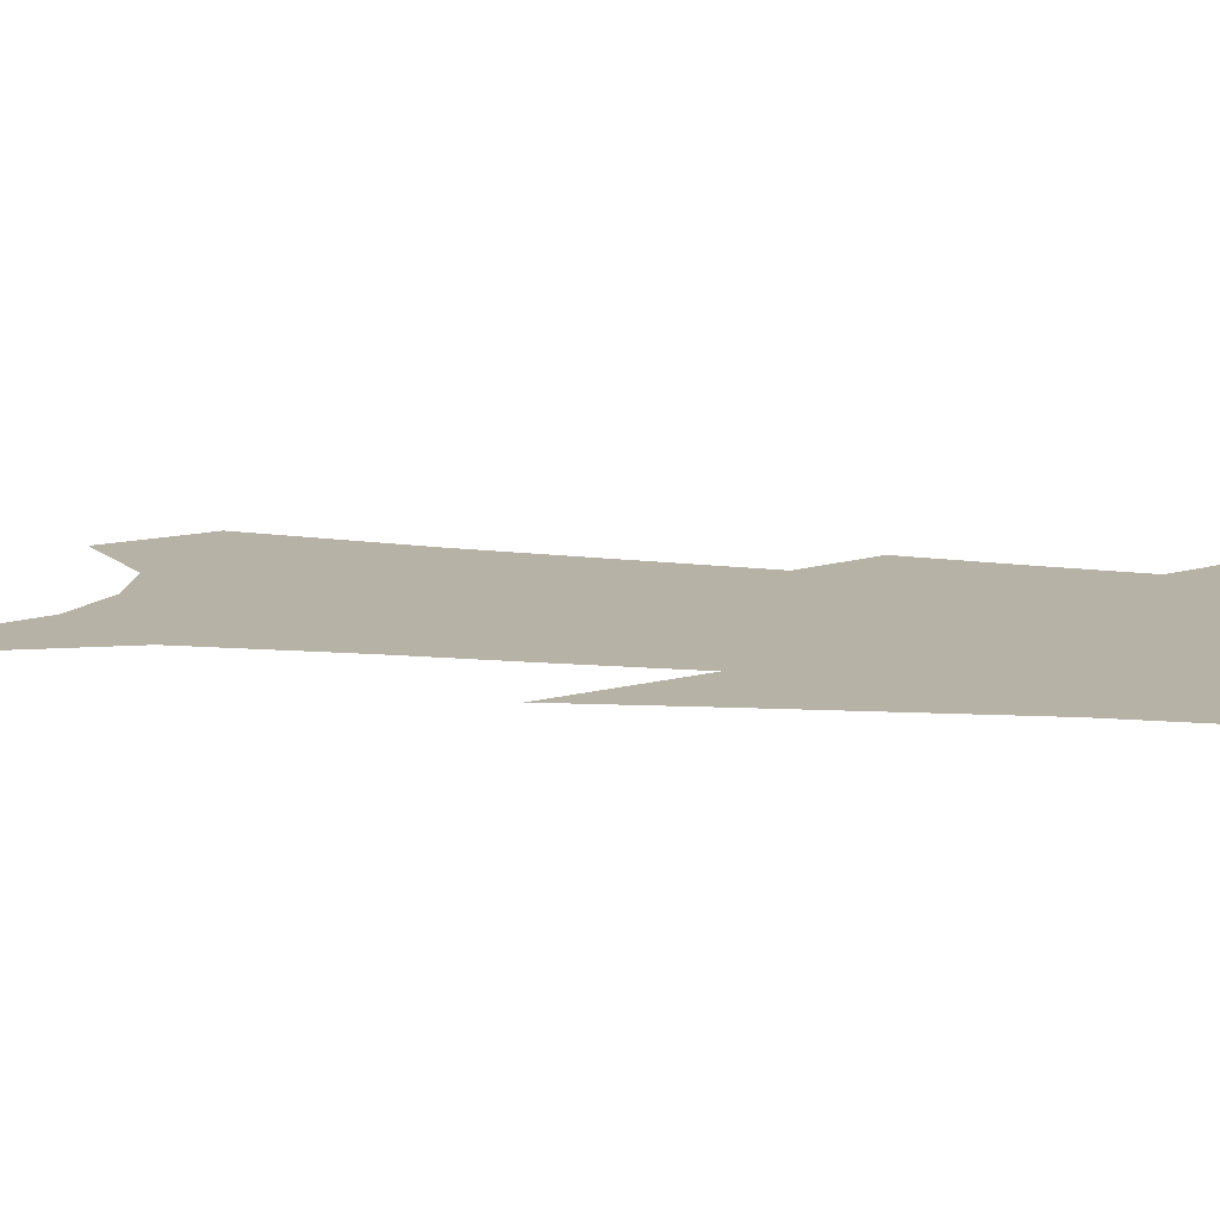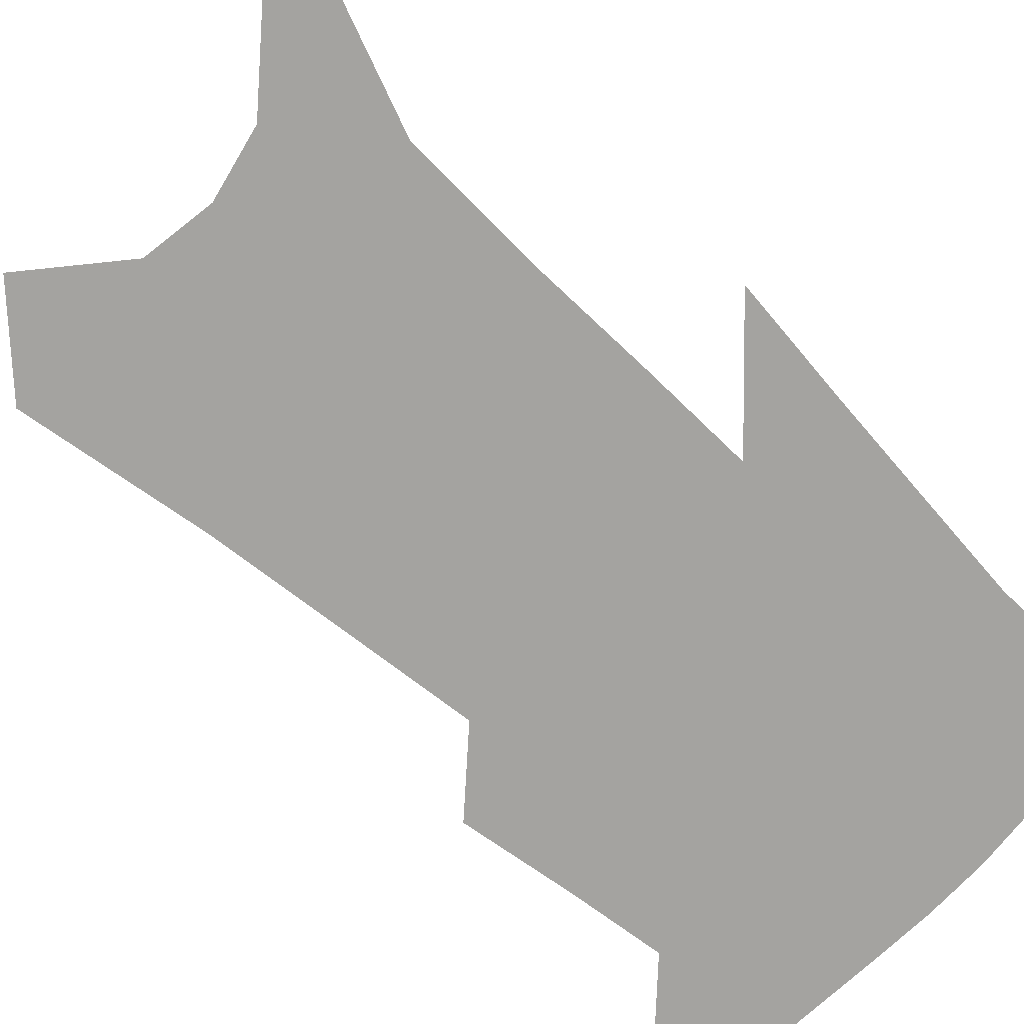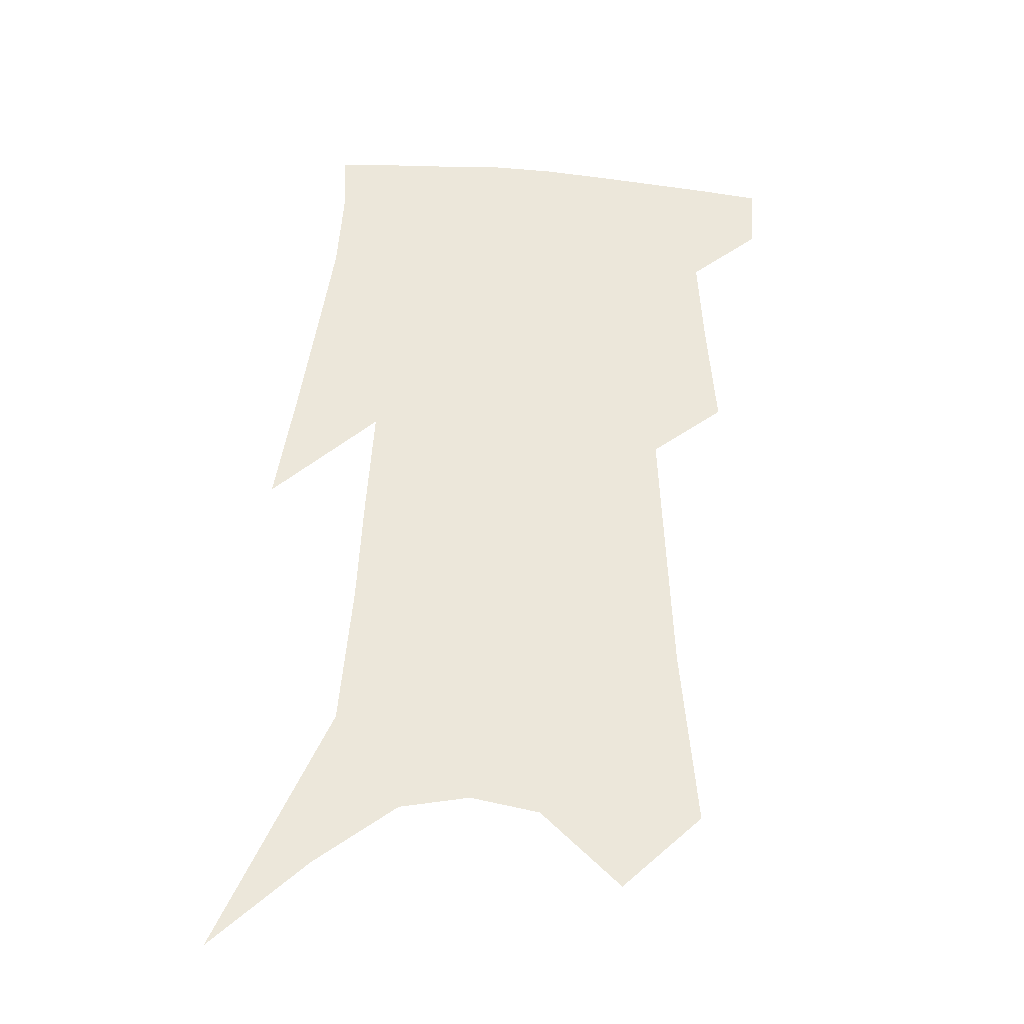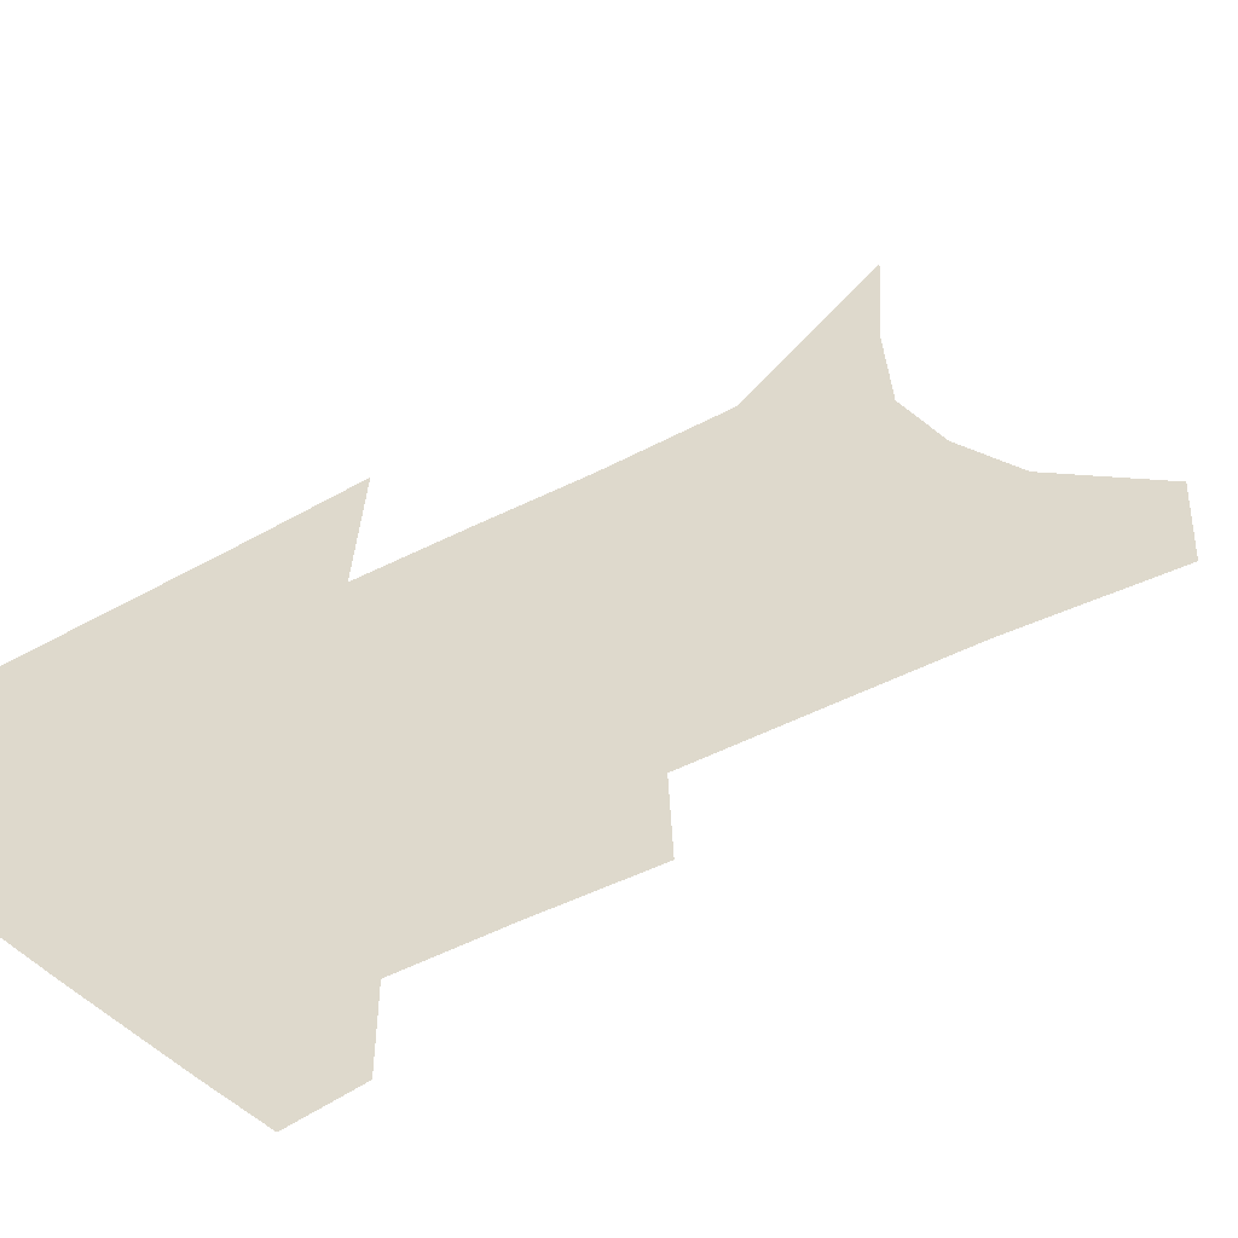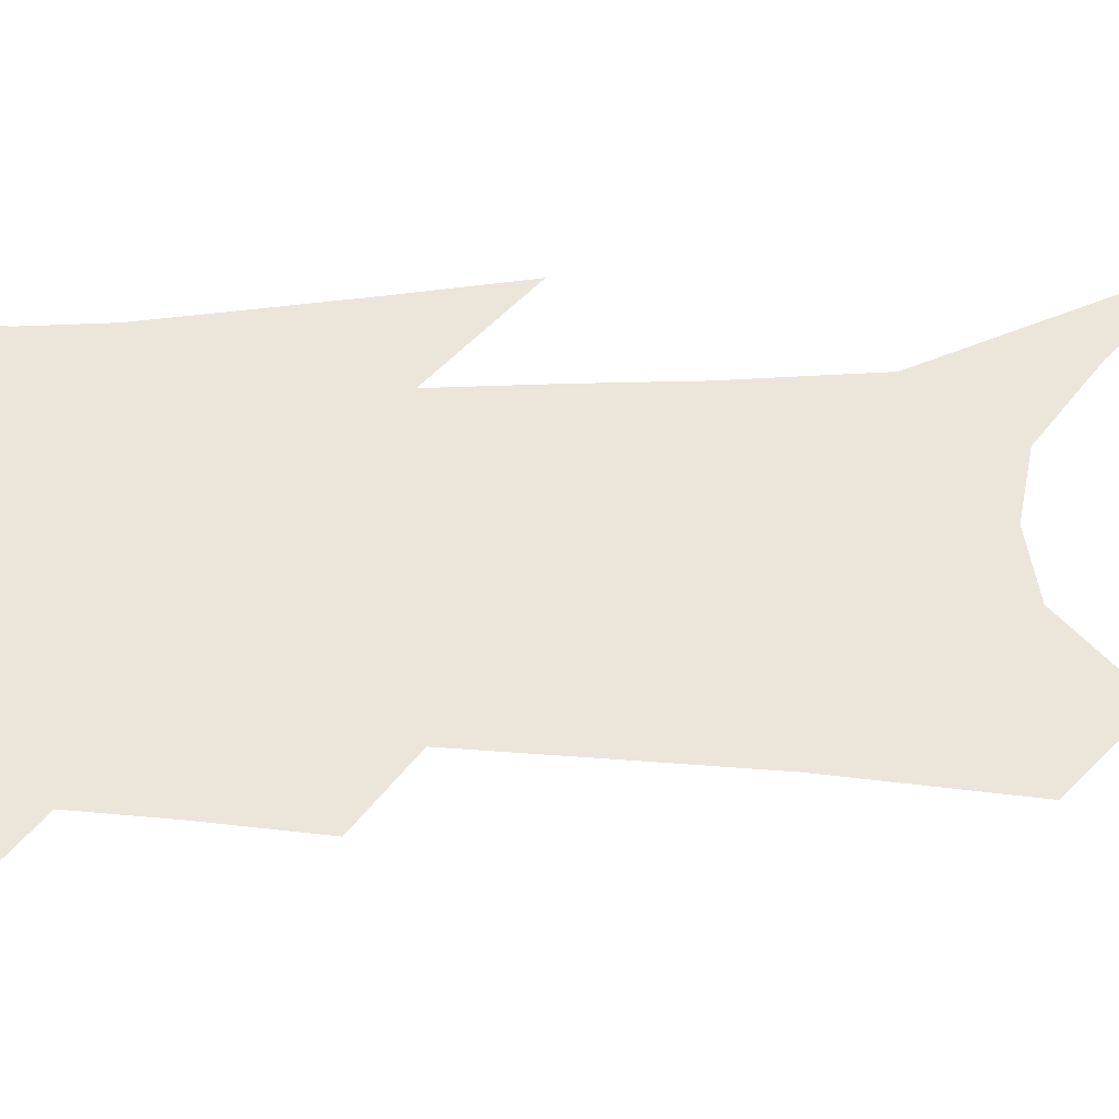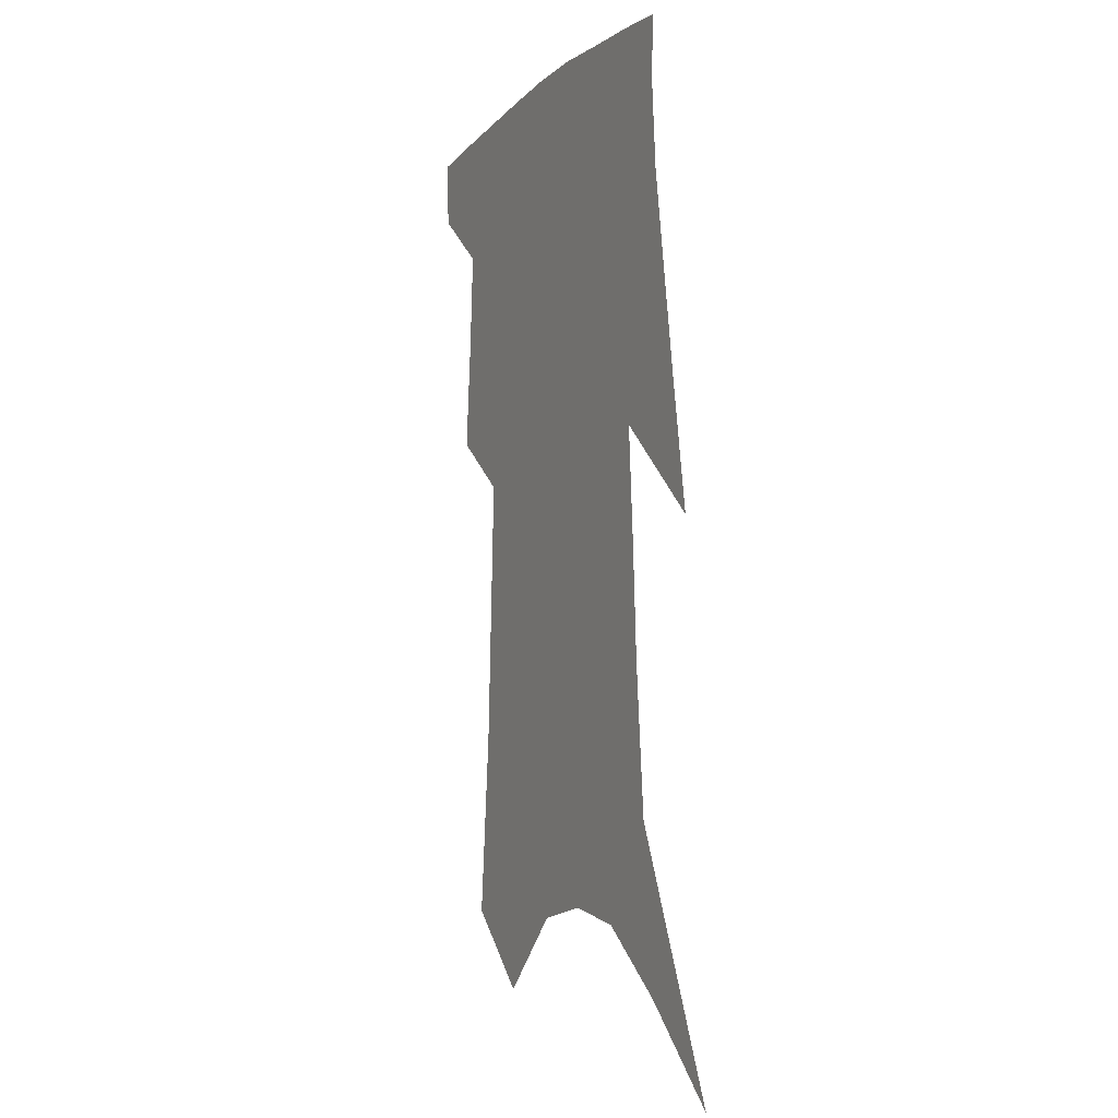
<metadata>
{"format":"obj","ext":"obj","renderer":"f3d","projection":"perspective","resolution":1024,"background":"white","views":[{"elev":12.5,"azim":105.6,"up":"+Z"},{"elev":-72.9,"azim":49.8,"up":"+Z"},{"elev":-33.2,"azim":176.6,"up":"+Y"},{"elev":31.9,"azim":-128.6,"up":"+Z"},{"elev":57.6,"azim":-88.2,"up":"+Z"},{"elev":-5.1,"azim":64.4,"up":"+Y"}]}
</metadata>
<code>
v 490.9 380.7 0
v 489.6 402.4 0
v 509.1 294.9 0
v 512.2 331.3 0
v 514.1 362.5 0
v 512.7 384.6 0
v 510.2 405.2 0
v 523.9 128.2 0
v 529.4 188.8 0
v 531.6 234.9 0
v 533.4 276.7 0
v 534.1 310.4 0
v 535.5 341.8 0
v 535 366 0
v 533.1 387 0
v 530.8 407.7 0
v 550.9 103.4 0
v 555.1 169 0
v 554.4 209.5 0
v 555.9 254.8 0
v 555.3 287.3 0
v 556.2 320.8 0
v 556.3 347.2 0
v 556 369.6 0
v 554 389.6 0
v 551.5 410.2 0
v 577.5 128.9 0
v 577.6 181 0
v 576.7 222.1 0
v 576.2 258.8 0
v 575.4 291.1 0
v 575.8 324.1 0
v 575.7 349.1 0
v 575.7 371.7 0
v 574.9 391.4 0
v 572.2 412.4 0
v 600.6 133.6 0
v 599.1 182.4 0
v 597.5 222.8 0
v 596.4 263.3 0
v 595.5 297.7 0
v 594.9 326 0
v 594.8 351.1 0
v 595 373.1 0
v 594.9 392.5 0
v 593 413.5 0
v 624 129.7 0
v 622.1 172.7 0
v 618.2 224.4 0
v 616.9 259.3 0
v 616.2 290.8 0
v 614.6 321.7 0
v 613.3 351.7 0
v 614 372.6 0
v 614.5 393.1 0
v 614.9 412.7 0
v 651.8 109.4 0
v 646.1 162.4 0
v 641.8 210.7 0
v 639.7 247.8 0
v 637.1 285 0
v 634.7 317.4 0
v 633.2 345.8 0
v 633.6 369.8 0
v 633.8 392.8 0
v 635 412.3 0
v 683.8 80.46 0
v 673.4 253.4 0
v 666.5 293.2 0
v 660.8 328.8 0
v 655.4 362.5 0
v 653.4 390.1 0
v 653.9 411.3 0
v 691 451 0
f 5 6 1
f 1 6 2
f 6 7 2
f 11 12 3
f 3 12 4
f 12 13 4
f 4 13 5
f 13 14 5
f 5 14 6
f 14 15 6
f 6 15 7
f 15 16 7
f 17 18 8
f 8 18 9
f 18 19 9
f 9 19 10
f 19 20 10
f 10 20 11
f 20 21 11
f 11 21 12
f 21 22 12
f 12 22 13
f 22 23 13
f 13 23 14
f 23 24 14
f 14 24 15
f 24 25 15
f 15 25 16
f 25 26 16
f 17 27 18
f 27 28 18
f 18 28 19
f 28 29 19
f 19 29 20
f 29 30 20
f 20 30 21
f 30 31 21
f 21 31 22
f 31 32 22
f 22 32 23
f 32 33 23
f 23 33 24
f 33 34 24
f 24 34 25
f 34 35 25
f 25 35 26
f 35 36 26
f 27 37 28
f 37 38 28
f 28 38 29
f 38 39 29
f 29 39 30
f 39 40 30
f 30 40 31
f 40 41 31
f 31 41 32
f 41 42 32
f 32 42 33
f 42 43 33
f 33 43 34
f 43 44 34
f 34 44 35
f 44 45 35
f 35 45 36
f 45 46 36
f 37 47 38
f 47 48 38
f 38 48 39
f 48 49 39
f 39 49 40
f 49 50 40
f 40 50 41
f 50 51 41
f 41 51 42
f 51 52 42
f 42 52 43
f 52 53 43
f 43 53 44
f 53 54 44
f 44 54 45
f 54 55 45
f 45 55 46
f 55 56 46
f 47 57 48
f 57 58 48
f 48 58 49
f 58 59 49
f 49 59 50
f 59 60 50
f 50 60 51
f 60 61 51
f 51 61 52
f 61 62 52
f 52 62 53
f 62 63 53
f 53 63 54
f 63 64 54
f 54 64 55
f 64 65 55
f 55 65 56
f 65 66 56
f 57 67 58
f 61 68 62
f 68 69 62
f 62 69 63
f 69 70 63
f 63 70 64
f 70 71 64
f 64 71 65
f 71 72 65
f 65 72 66
f 72 73 66

</code>
